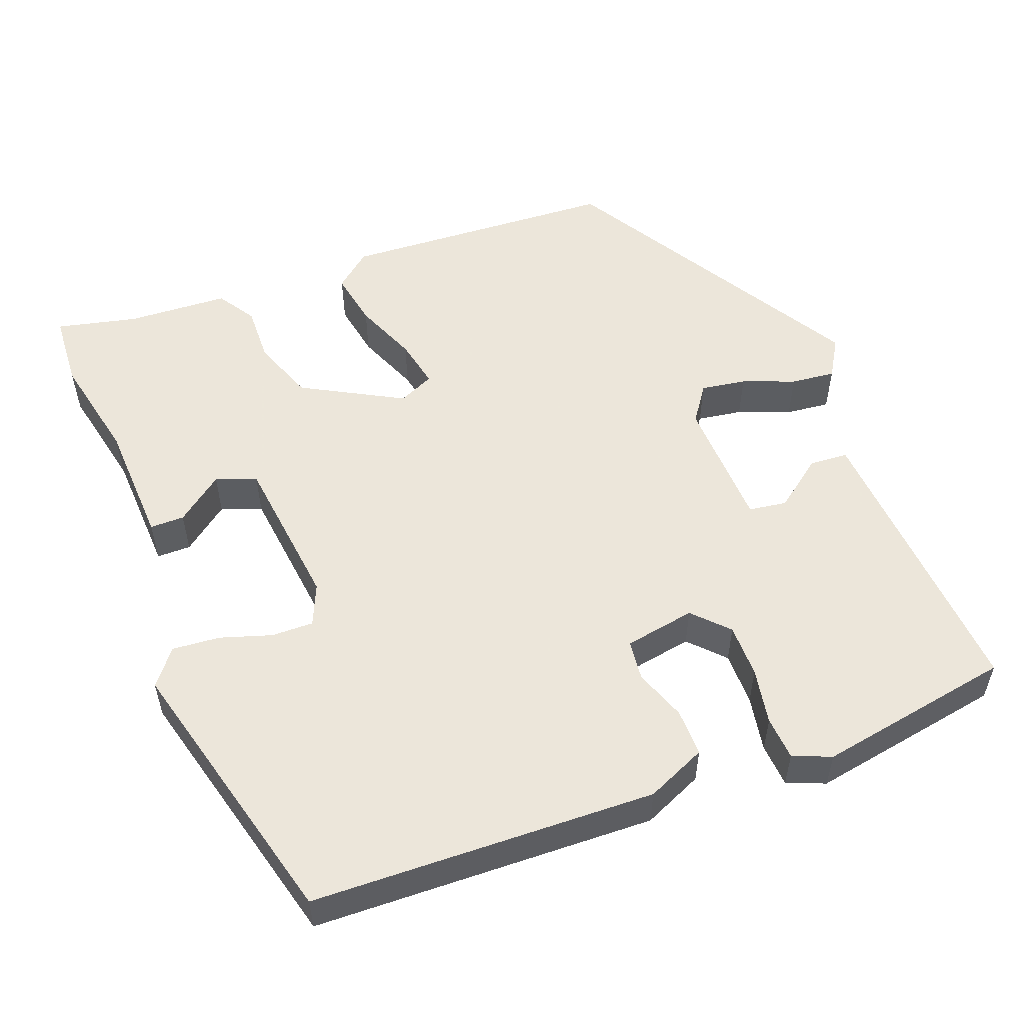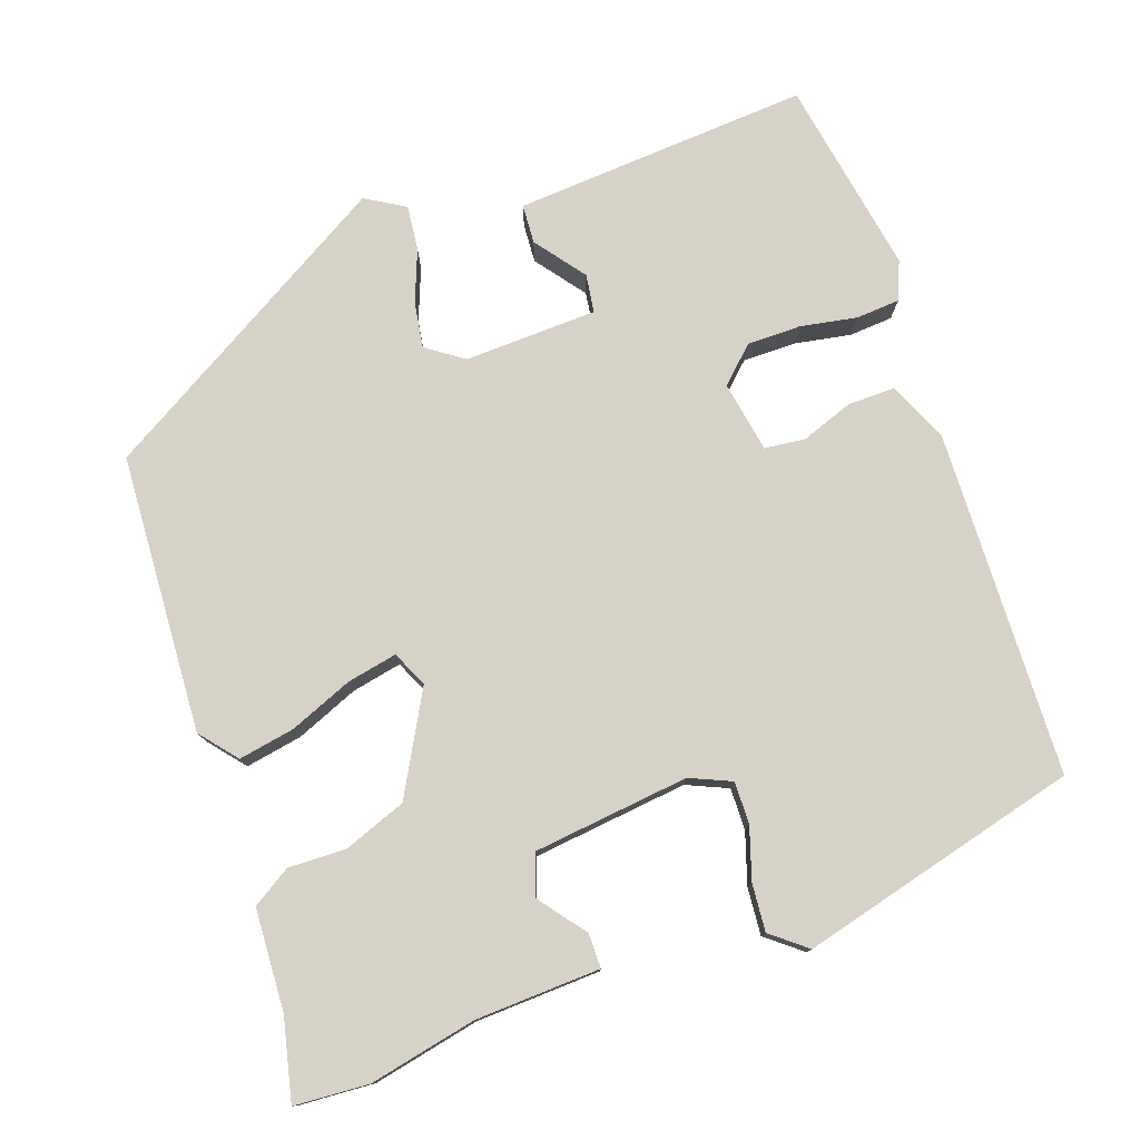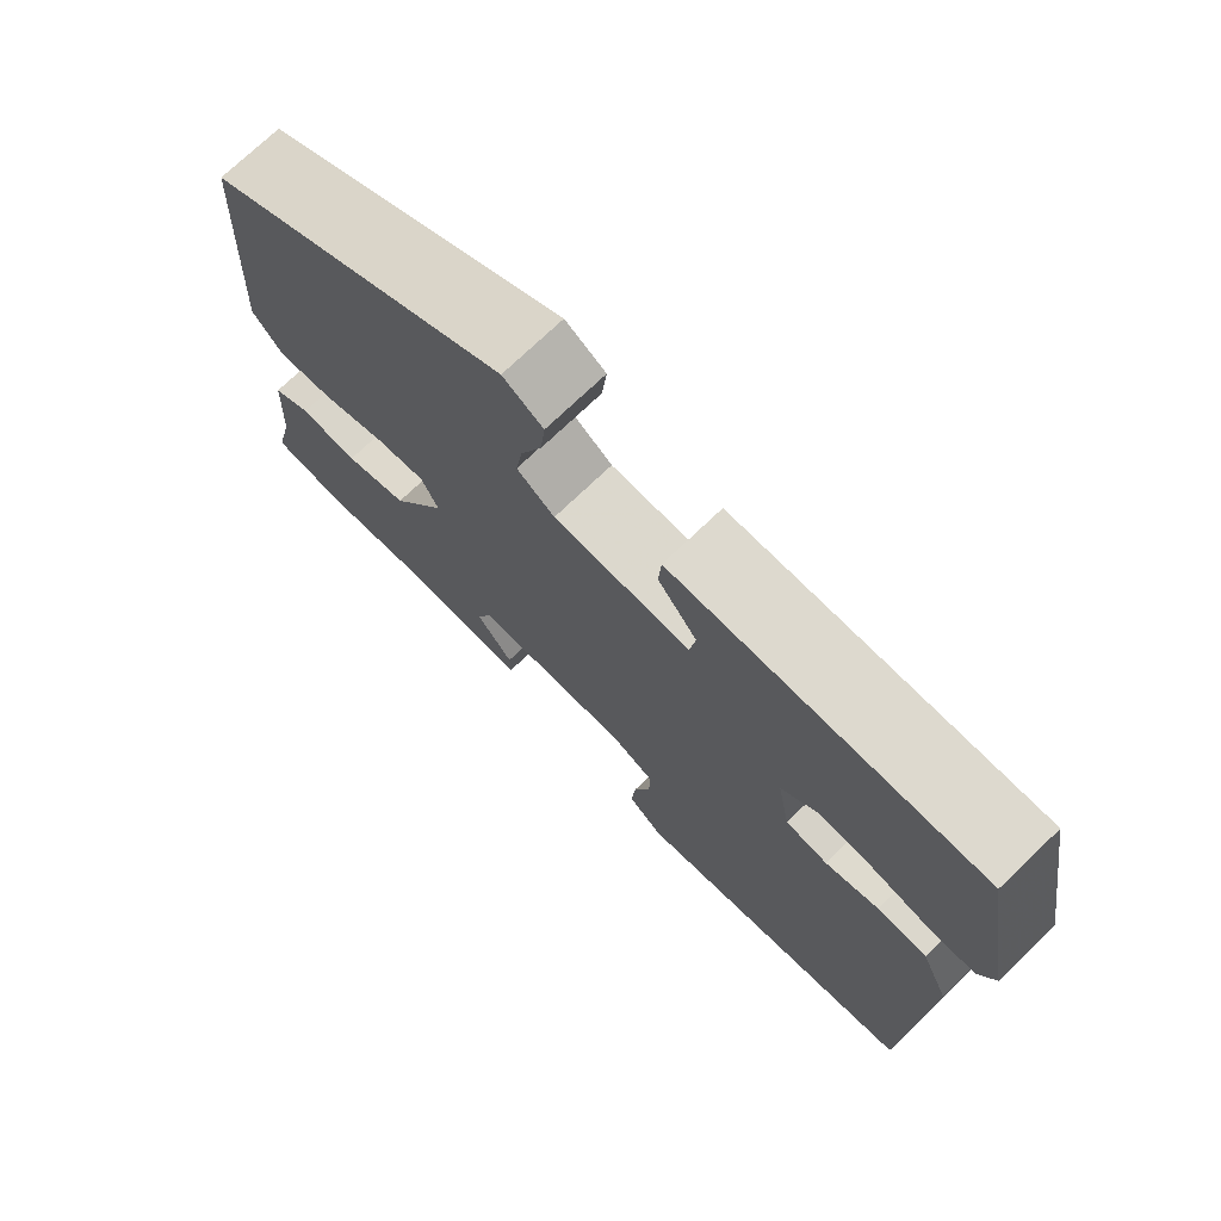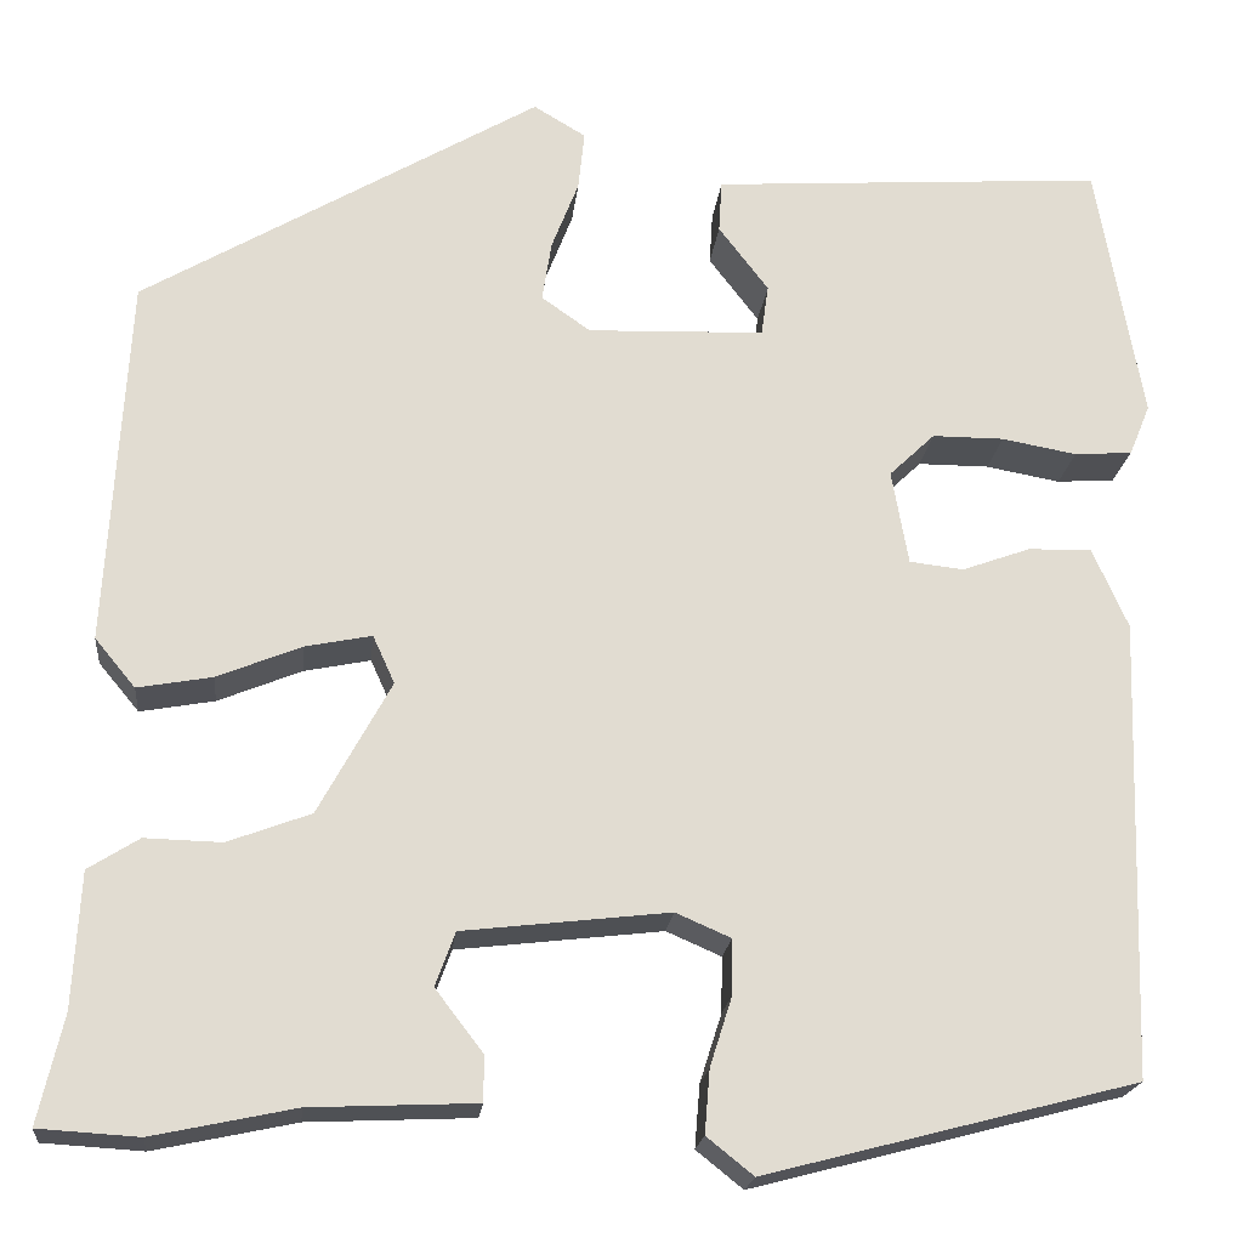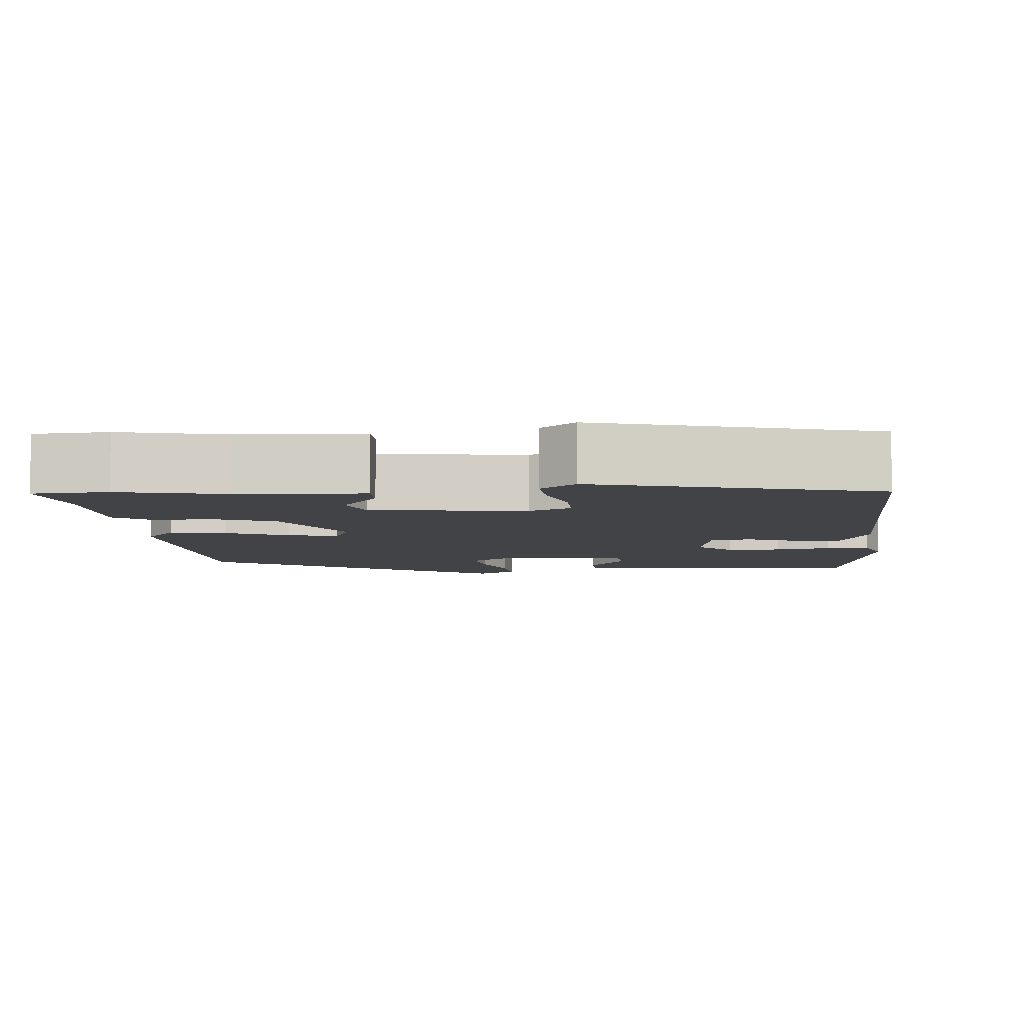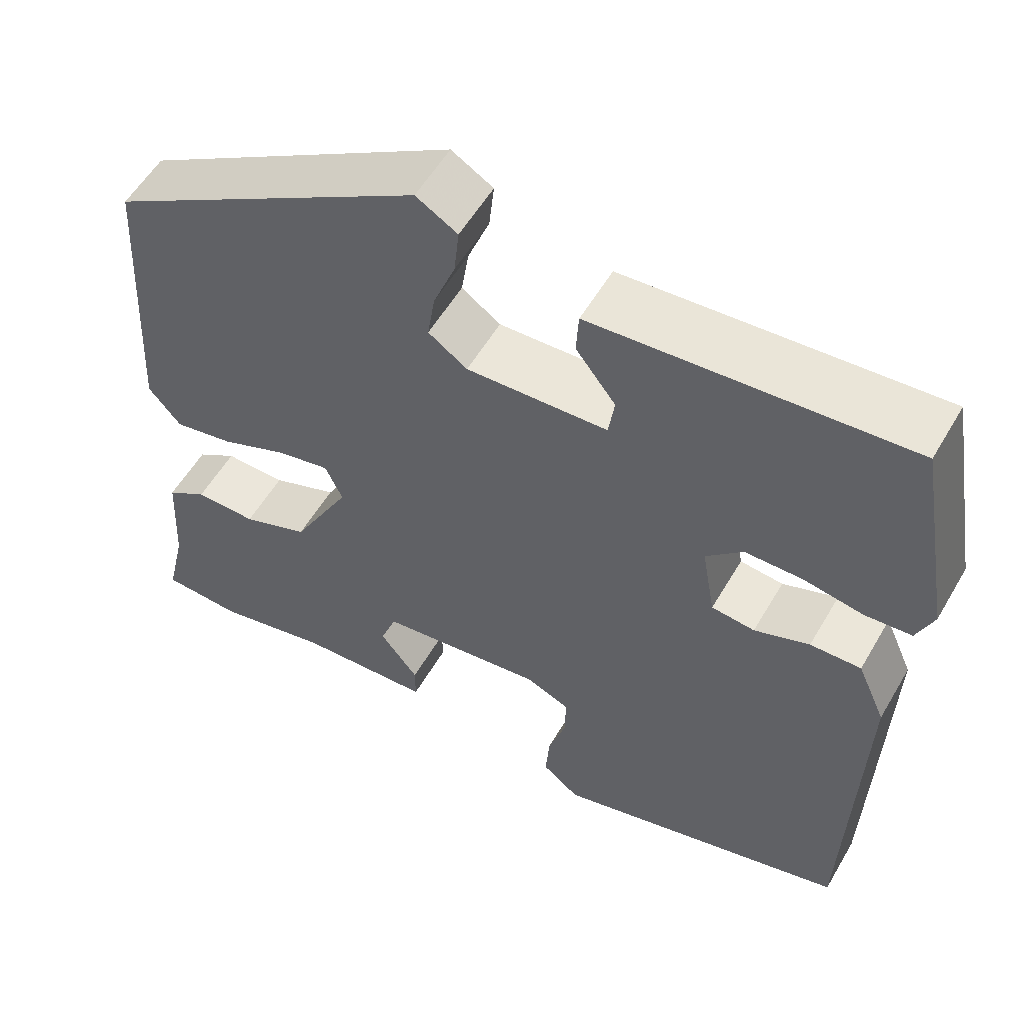
<metadata>
{"format":"obj","ext":"obj","renderer":"f3d","projection":"perspective","resolution":1024,"background":"white","views":[{"elev":54.2,"azim":-110.9,"up":"+Y"},{"elev":77.9,"azim":160.7,"up":"+Y"},{"elev":73.7,"azim":-133.7,"up":"+Z"},{"elev":-20.1,"azim":174.0,"up":"+Z"},{"elev":-7.0,"azim":-175.4,"up":"+Y"},{"elev":55.8,"azim":-150.1,"up":"+Z"}]}
</metadata>
<code>
v 0.453 0.07 0.311
v 0.473 0.07 -0.045
v 0.434 0.07 -0.092
v 0.362 0.07 -0.079
v 0.281 0.07 -0.046
v 0.217 0.07 -0.033
v 0.196 0.07 -0.079
v 0.266 0.07 -0.207
v 0.346 0.07 -0.237
v 0.42 0.07 -0.235
v 0.469 0.07 -0.266
v 0.476 0.07 -0.396
v 0.5 0.07 -0.5
v 0.404 0.07 -0.506
v 0.267 0.07 -0.477
v 0.107 0.07 -0.47
v 0.107 0.07 -0.426
v 0.153 0.07 -0.366
v 0.134 0.07 -0.314
v -0.065 0.07 -0.291
v -0.118 0.07 -0.314
v -0.117 0.07 -0.368
v -0.096 0.07 -0.434
v -0.091 0.07 -0.495
v -0.136 0.07 -0.531
v -0.494 0.07 -0.438
v -0.508 0.07 0.004
v -0.474 0.07 0.081
v -0.413 0.07 0.08
v -0.347 0.07 0.056
v -0.295 0.07 0.062
v -0.279 0.07 0.153
v -0.323 0.07 0.195
v -0.392 0.07 0.195
v -0.464 0.07 0.182
v -0.52 0.07 0.186
v -0.54 0.07 0.235
v -0.496 0.07 0.486
v -0.276 0.07 0.471
v -0.117 0.07 0.46
v -0.114 0.07 0.41
v -0.162 0.07 0.347
v -0.155 0.07 0.298
v 0.015 0.07 0.292
v 0.062 0.07 0.325
v 0.053 0.07 0.383
v 0.027 0.07 0.45
v 0.021 0.07 0.507
v 0.071 0.07 0.537
v 0.453 0 0.311
v 0.473 0 -0.045
v 0.434 0 -0.092
v 0.362 0 -0.079
v 0.281 0 -0.046
v 0.217 0 -0.033
v 0.196 0 -0.079
v 0.266 0 -0.207
v 0.346 0 -0.237
v 0.42 0 -0.235
v 0.469 0 -0.266
v 0.476 0 -0.396
v 0.5 0 -0.5
v 0.404 0 -0.506
v 0.267 0 -0.477
v 0.107 0 -0.47
v 0.107 0 -0.426
v 0.153 0 -0.366
v 0.134 0 -0.314
v -0.065 0 -0.291
v -0.118 0 -0.314
v -0.117 0 -0.368
v -0.096 0 -0.434
v -0.091 0 -0.495
v -0.136 0 -0.531
v -0.494 0 -0.438
v -0.508 0 0.004
v -0.474 0 0.081
v -0.413 0 0.08
v -0.347 0 0.056
v -0.295 0 0.062
v -0.279 0 0.153
v -0.323 0 0.195
v -0.392 0 0.195
v -0.464 0 0.182
v -0.52 0 0.186
v -0.54 0 0.235
v -0.496 0 0.486
v -0.276 0 0.471
v -0.117 0 0.46
v -0.114 0 0.41
v -0.162 0 0.347
v -0.155 0 0.298
v 0.015 0 0.292
v 0.062 0 0.325
v 0.053 0 0.383
v 0.027 0 0.45
v 0.021 0 0.507
v 0.071 0 0.537
f 46 47 48 49
f 45 46 49 1
f 44 45 1 2
f 43 44 2 3
f 39 40 41 42
f 39 42 43
f 38 39 43
f 34 35 36 37
f 33 34 37 38
f 32 33 38 43
f 27 28 29 30
f 27 30 31
f 26 27 31
f 25 26 31
f 22 23 24 25
f 21 22 25 31
f 20 21 31 32
f 15 16 17 18
f 15 18 19
f 12 13 14 15
f 12 15 19
f 9 10 11 12
f 8 9 12 19
f 7 8 19 20
f 43 3 4 5
f 43 5 6
f 20 32 43
f 6 7 20 43
f 98 97 96 95
f 50 98 95 94
f 51 50 94 93
f 52 51 93 92
f 91 90 89 88
f 92 91 88
f 92 88 87
f 86 85 84 83
f 87 86 83 82
f 92 87 82 81
f 79 78 77 76
f 80 79 76
f 80 76 75
f 80 75 74
f 74 73 72 71
f 80 74 71 70
f 81 80 70 69
f 67 66 65 64
f 68 67 64
f 64 63 62 61
f 68 64 61
f 61 60 59 58
f 68 61 58 57
f 69 68 57 56
f 54 53 52 92
f 55 54 92
f 92 81 69
f 92 69 56 55
f 1 50 51 2
f 2 51 52 3
f 3 52 53 4
f 4 53 54 5
f 5 54 55 6
f 6 55 56 7
f 7 56 57 8
f 8 57 58 9
f 9 58 59 10
f 10 59 60 11
f 11 60 61 12
f 12 61 62 13
f 13 62 63 14
f 14 63 64 15
f 15 64 65 16
f 16 65 66 17
f 17 66 67 18
f 18 67 68 19
f 19 68 69 20
f 20 69 70 21
f 21 70 71 22
f 22 71 72 23
f 23 72 73 24
f 24 73 74 25
f 25 74 75 26
f 26 75 76 27
f 27 76 77 28
f 28 77 78 29
f 29 78 79 30
f 30 79 80 31
f 31 80 81 32
f 32 81 82 33
f 33 82 83 34
f 34 83 84 35
f 35 84 85 36
f 36 85 86 37
f 37 86 87 38
f 38 87 88 39
f 39 88 89 40
f 40 89 90 41
f 41 90 91 42
f 42 91 92 43
f 43 92 93 44
f 44 93 94 45
f 45 94 95 46
f 46 95 96 47
f 47 96 97 48
f 48 97 98 49
f 49 98 50 1

</code>
